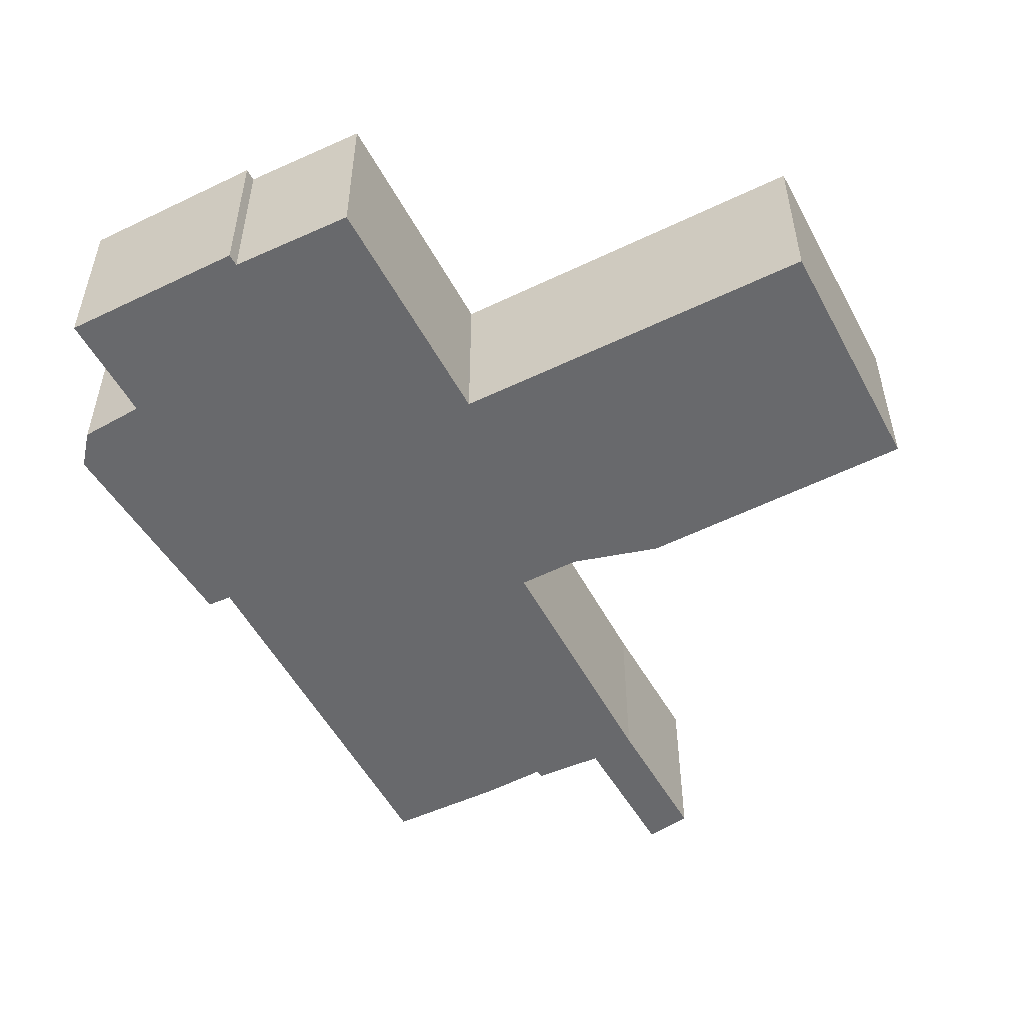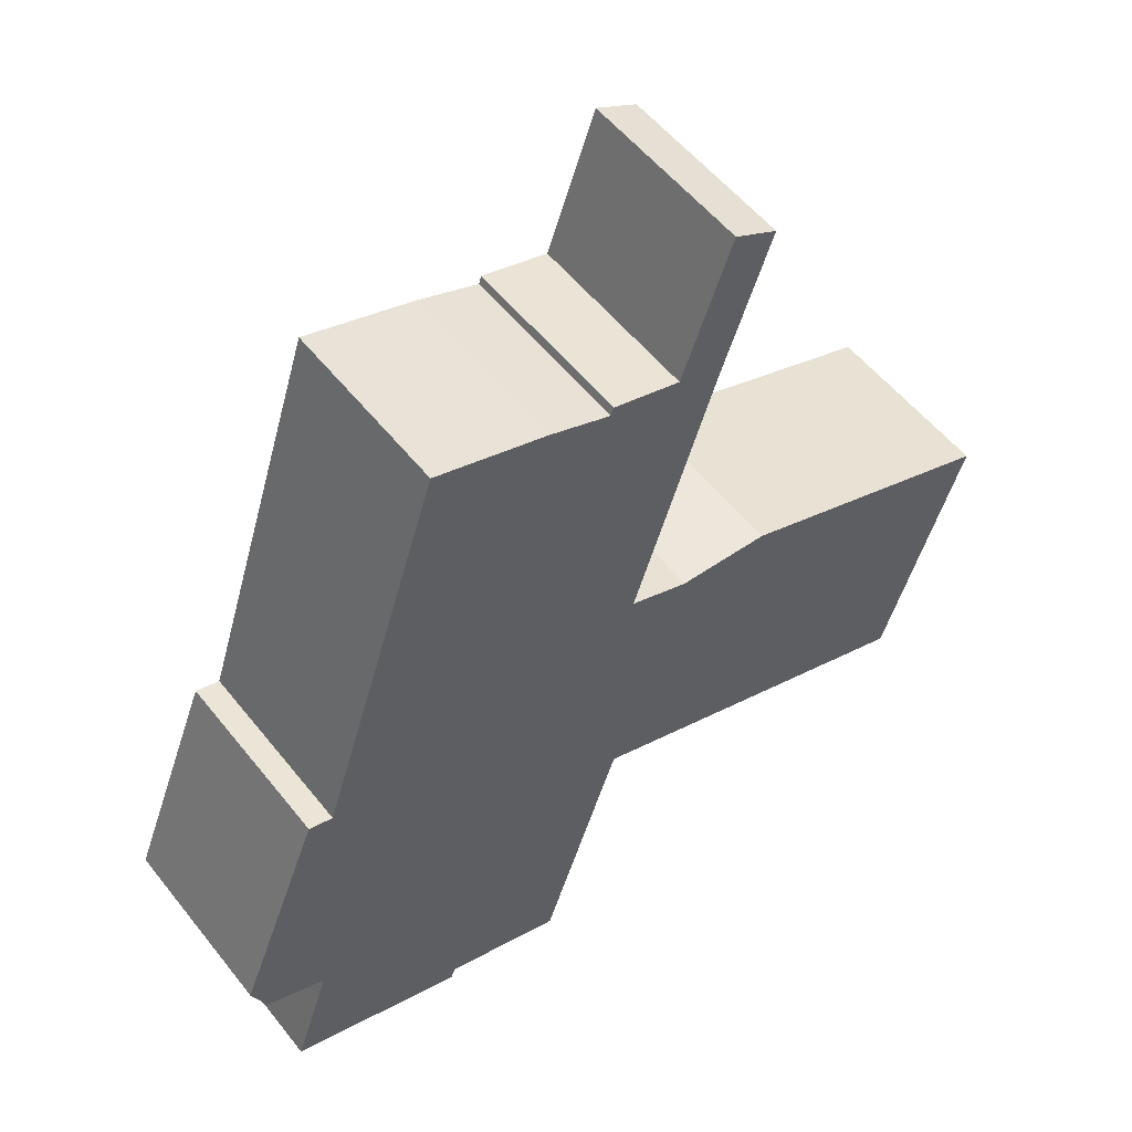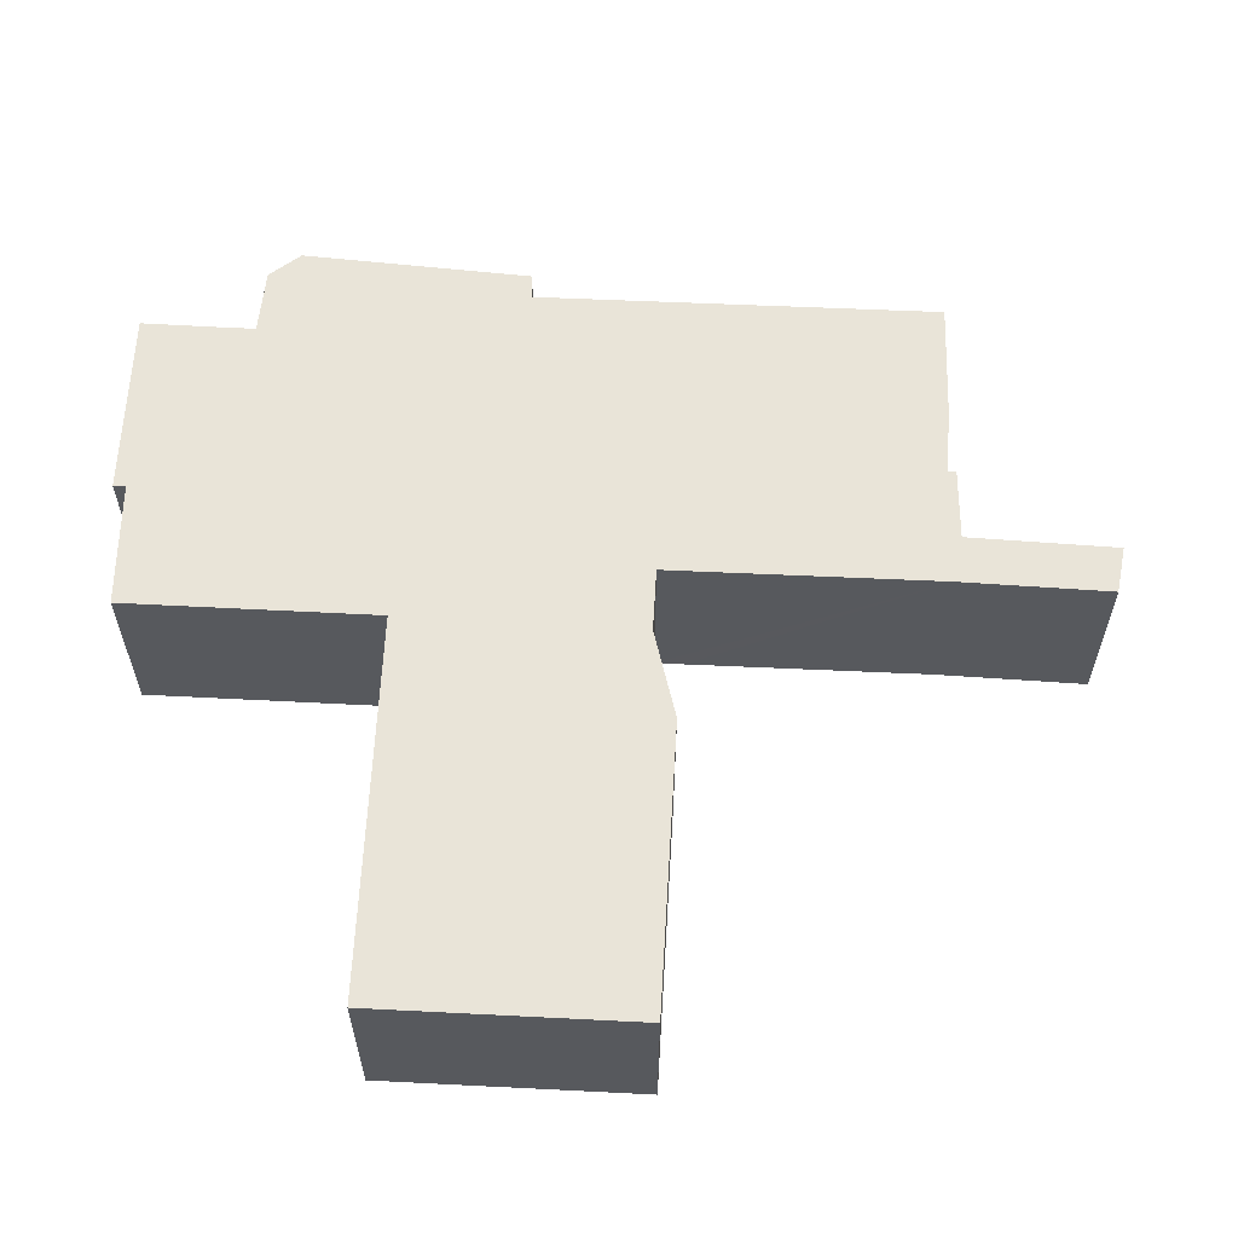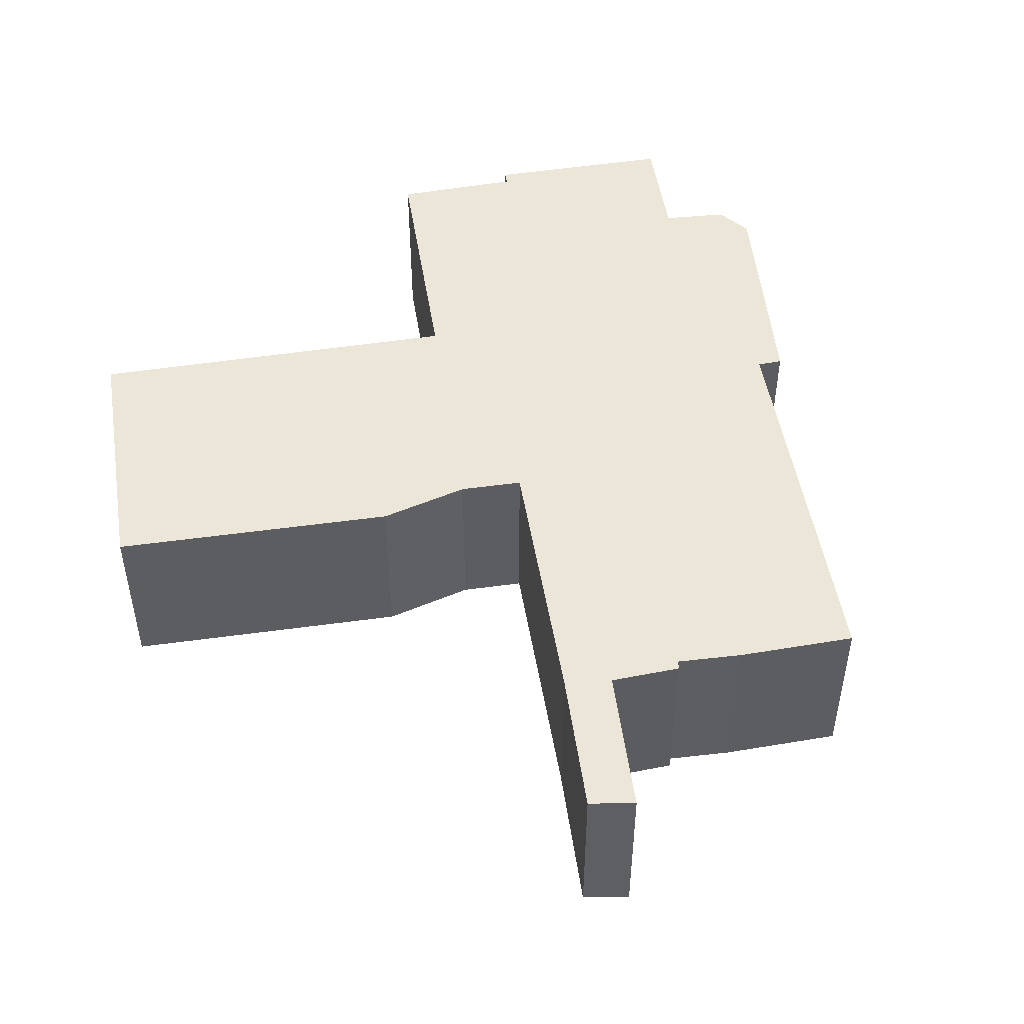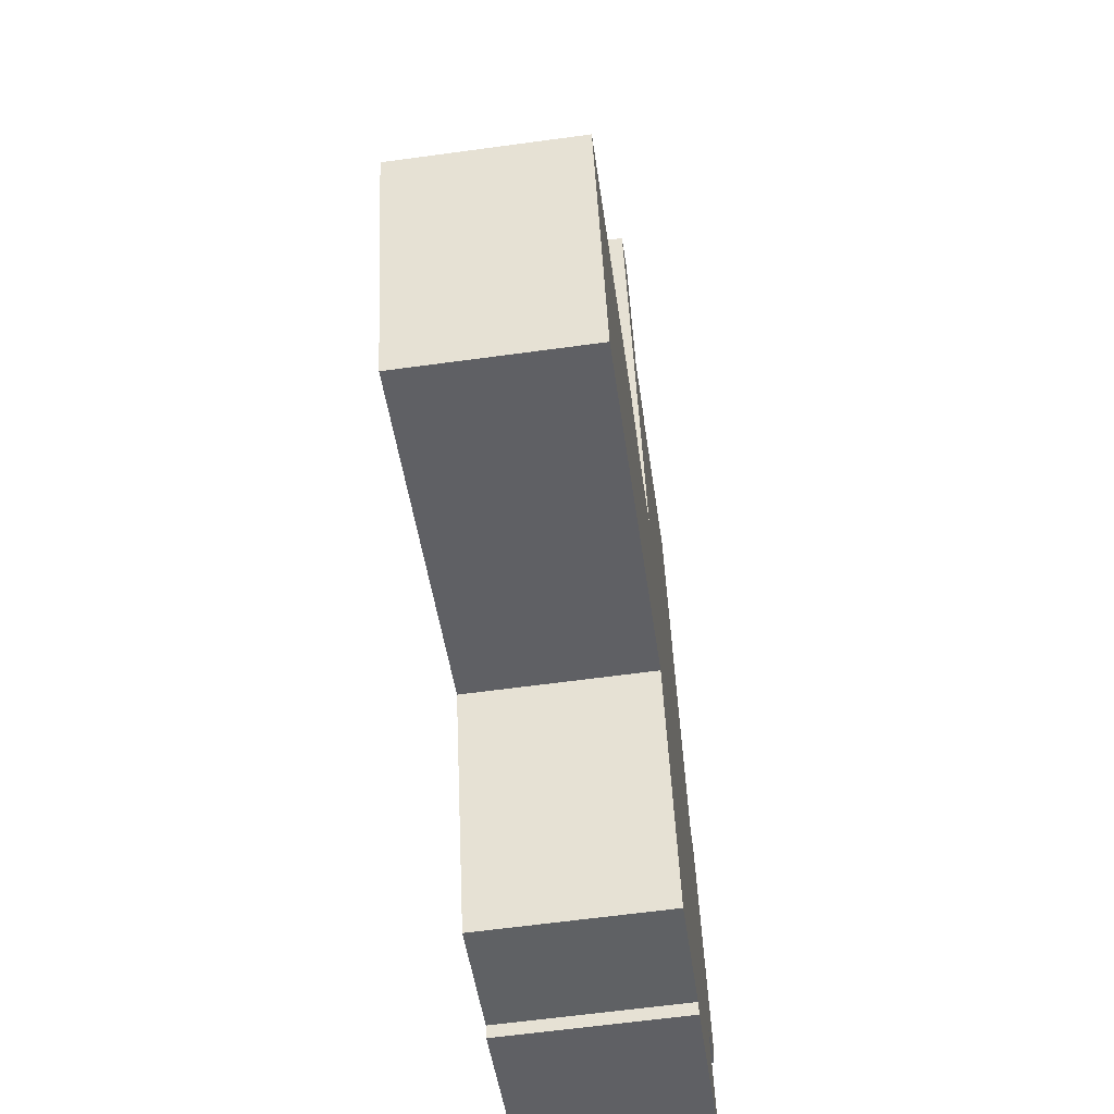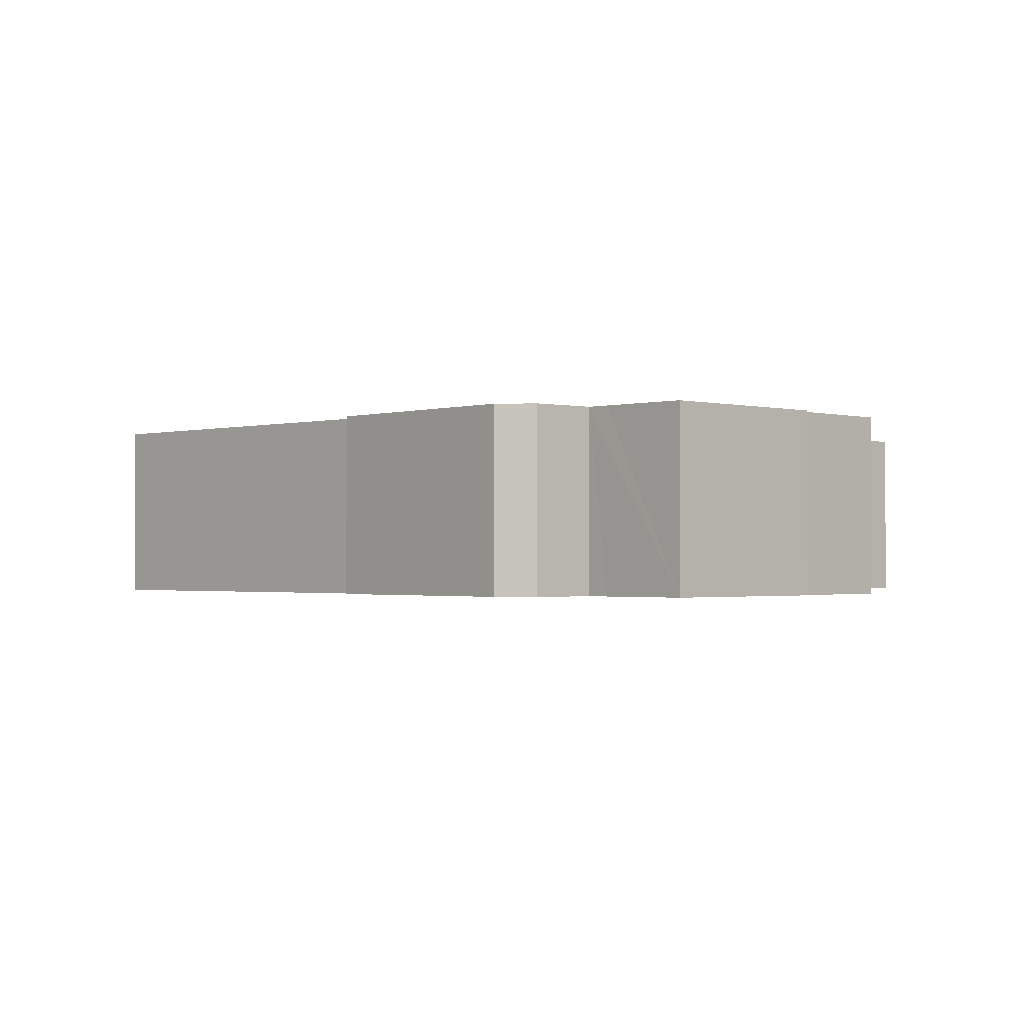
<metadata>
{"format":"obj","ext":"obj","renderer":"f3d","projection":"perspective","resolution":1024,"background":"white","views":[{"elev":-52.7,"azim":-170.5,"up":"+Y"},{"elev":54.4,"azim":142.4,"up":"+Z"},{"elev":60.3,"azim":-105.3,"up":"+Y"},{"elev":49.5,"azim":-27.4,"up":"+Y"},{"elev":-62.3,"azim":-82.1,"up":"+Z"},{"elev":-1.3,"azim":117.5,"up":"+Y"}]}
</metadata>
<code>
v  12.98 6.028 13.47
v  9.817 6.028 17.48
v  11.27 6.028 18.21
v  11.49 6.028 12.73
v  15.31 6.028 14.1
v  11.5 6.028 12.7
v  14.04 6.028 4.871
v  15.34 6.028 14
v  15.41 6.028 13.82
v  15.77 6.028 13.95
v  17.5 6.028 14.59
v  21.36 6.028 15.75
v  23.8 6.028 8.18
v  14.35 6.028 3.929
v  25.54 6.028 2.79
v  28.74 6.028 -5.44
v  26.68 6.028 -6.251
v  28.86 6.028 -5.145
v  9.19 6.028 3.119
v  2.777 6.028 -8.408
v  0 6.028 3.691e-16
v  12.31 6.028 3.241
v  26.03 6.028 2.92
v  26.37 6.028 3.009
v  14.85 6.028 -4.52
v  14.96 6.028 -4.485
v  27.75 6.028 -0.468
v  14.99 6.028 -4.58
v  17.65 6.028 -12.62
v  29.24 6.028 -4.185
v  26.92 6.028 -6.993
v  21.74 6.028 -11.43
v  27.91 6.028 -9.894
v  21.87 6.028 -11.83
v  24.12 6.028 -11.11
v  27.91 6.058e-16 -9.894
v  26.92 4.282e-16 -6.993
v  26.68 3.828e-16 -6.251
v  11.27 -1.115e-15 18.21
v  12.98 -8.246e-16 13.47
v  15.31 -8.631e-16 14.1
v  15.41 -8.462e-16 13.82
v  15.34 -8.574e-16 14
v  21.36 -9.647e-16 15.75
v  23.8 -5.009e-16 8.18
v  25.54 -1.708e-16 2.79
v  26.37 -1.842e-16 3.009
v  29.24 2.563e-16 -4.185
v  27.75 2.866e-17 -0.468
v  28.74 3.331e-16 -5.44
v  28.86 3.15e-16 -5.145
v  21.87 7.246e-16 -11.83
v  24.12 6.804e-16 -11.11
v  21.74 6.998e-16 -11.43
v  17.65 7.728e-16 -12.62
v  14.96 2.746e-16 -4.485
v  2.777 5.148e-16 -8.408
v  14.85 2.768e-16 -4.52
v  14.99 2.804e-16 -4.58
v  0 0 0
v  14.35 -2.406e-16 3.929
v  14.04 -2.983e-16 4.871
v  11.5 -7.777e-16 12.7
v  11.49 -7.797e-16 12.73
v  9.817 -1.071e-15 17.48
v  9.19 -1.91e-16 3.119
v  12.31 -1.985e-16 3.241
v  17.5 -8.933e-16 14.59
v  15.77 -8.543e-16 13.95
v  26.03 -1.788e-16 2.92
g defaultobject
f 1 2 3
f 2 1 4
f 4 1 5
f 4 5 6
f 6 5 7
f 7 5 8
f 7 8 9
f 7 9 10
f 7 10 11
f 7 11 12
f 7 12 13
f 7 13 14
f 14 13 15
f 16 17 18
f 19 20 21
f 20 19 22
f 20 22 14
f 20 14 15
f 20 15 23
f 20 23 24
f 20 24 25
f 25 24 26
f 26 24 27
f 26 27 28
f 28 27 29
f 29 27 30
f 29 30 17
f 17 30 18
f 29 17 31
f 29 31 32
f 32 31 33
f 32 33 34
f 34 33 35
f 31 36 33
f 36 31 17
f 36 17 37
f 37 17 38
f 39 1 3
f 1 39 40
f 41 8 5
f 8 41 9
f 9 41 42
f 42 41 43
f 44 13 12
f 13 44 45
f 13 45 15
f 15 45 46
f 47 27 24
f 27 47 30
f 30 47 48
f 48 47 49
f 48 18 30
f 18 48 16
f 16 48 50
f 50 48 51
f 36 35 33
f 35 36 34
f 34 36 52
f 52 36 53
f 54 29 32
f 29 54 55
f 56 25 26
f 25 56 20
f 20 56 57
f 57 56 58
f 50 17 16
f 17 50 38
f 52 32 34
f 32 52 54
f 55 28 29
f 28 55 59
f 28 59 26
f 26 59 56
f 57 21 20
f 21 57 60
f 61 7 14
f 7 61 6
f 6 61 62
f 6 62 63
f 6 63 4
f 4 63 64
f 64 2 4
f 2 64 65
f 60 19 21
f 19 60 66
f 66 22 19
f 22 66 67
f 67 14 22
f 14 67 61
f 40 5 1
f 5 40 41
f 42 10 9
f 10 42 11
f 11 42 68
f 68 42 69
f 68 12 11
f 12 68 44
f 46 23 15
f 23 46 24
f 24 46 47
f 47 46 70
f 65 3 2
f 3 65 39
f 44 61 45
f 61 44 62
f 62 44 42
f 62 42 63
f 42 44 68
f 42 68 69
f 63 42 43
f 63 43 41
f 63 41 40
f 63 40 39
f 63 39 64
f 64 39 65
f 51 38 50
f 38 51 48
f 38 48 49
f 38 49 52
f 52 49 54
f 54 49 55
f 55 49 47
f 55 47 59
f 59 47 70
f 59 70 46
f 59 46 45
f 59 45 56
f 56 45 58
f 58 45 57
f 57 45 61
f 57 61 67
f 57 67 66
f 57 66 60
f 37 53 36
f 53 37 52
f 52 37 38

</code>
